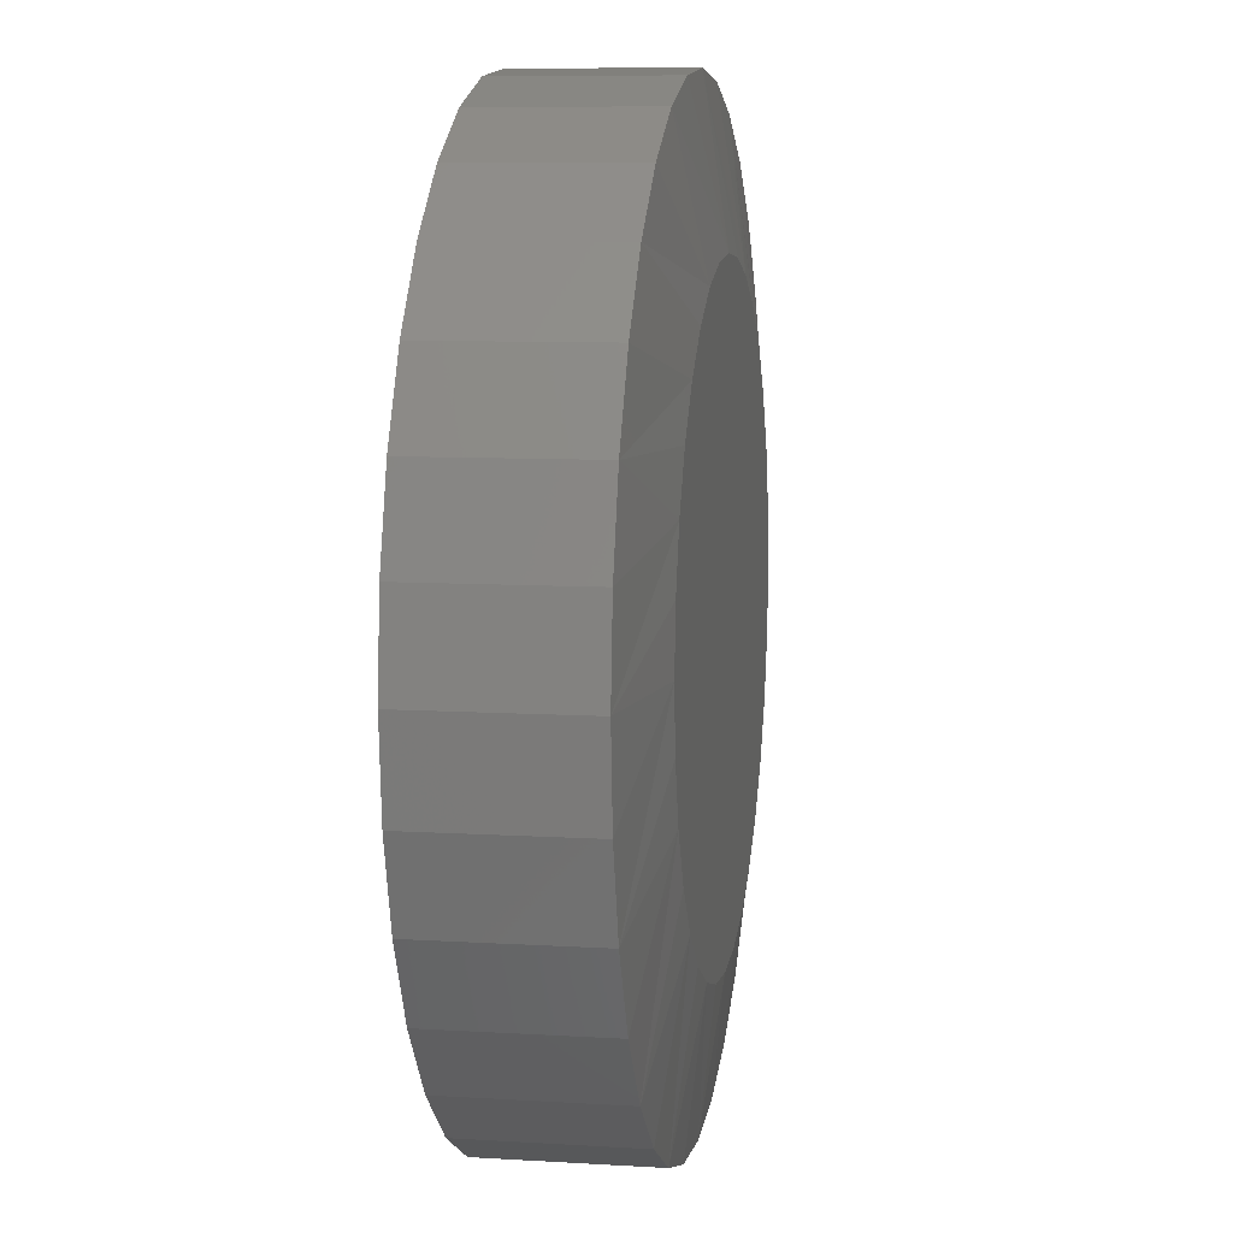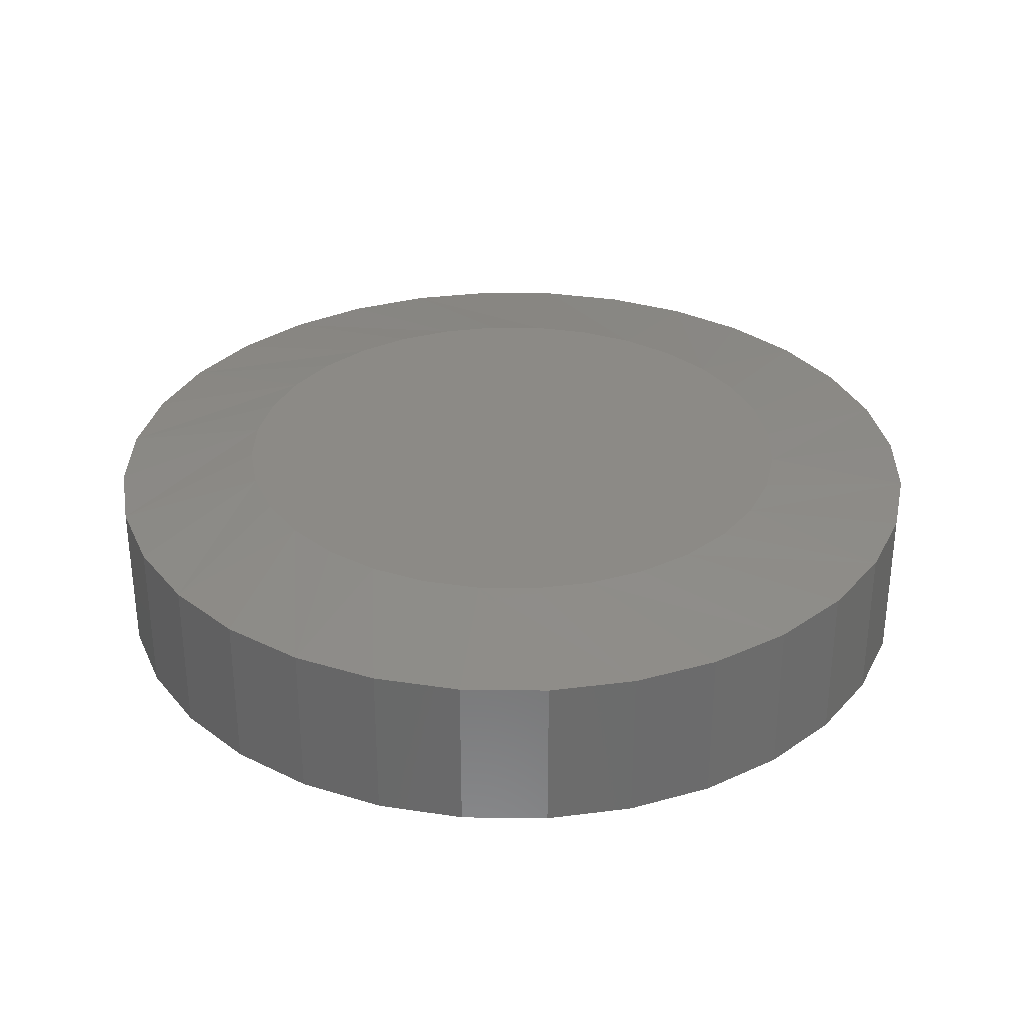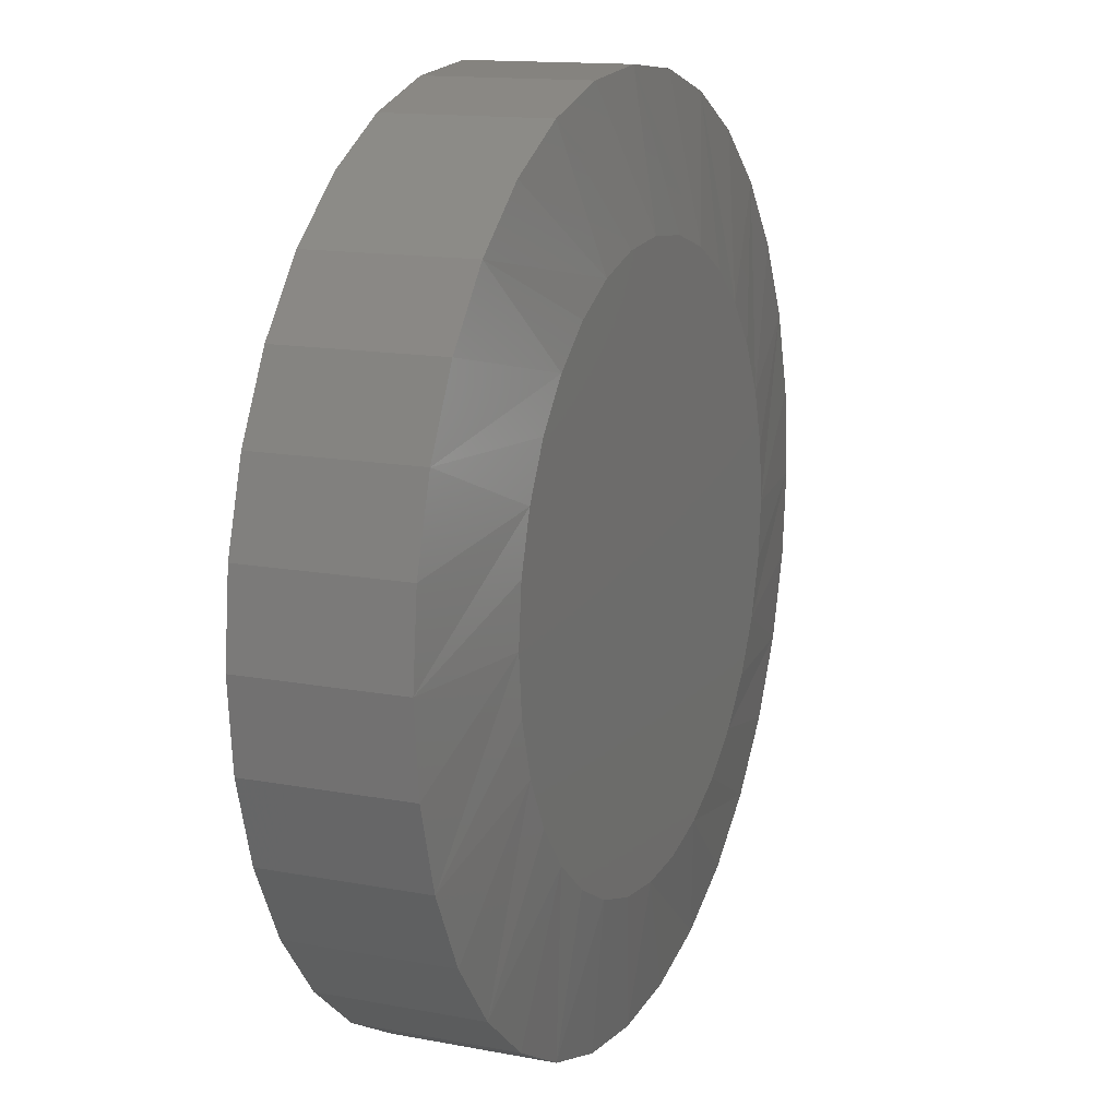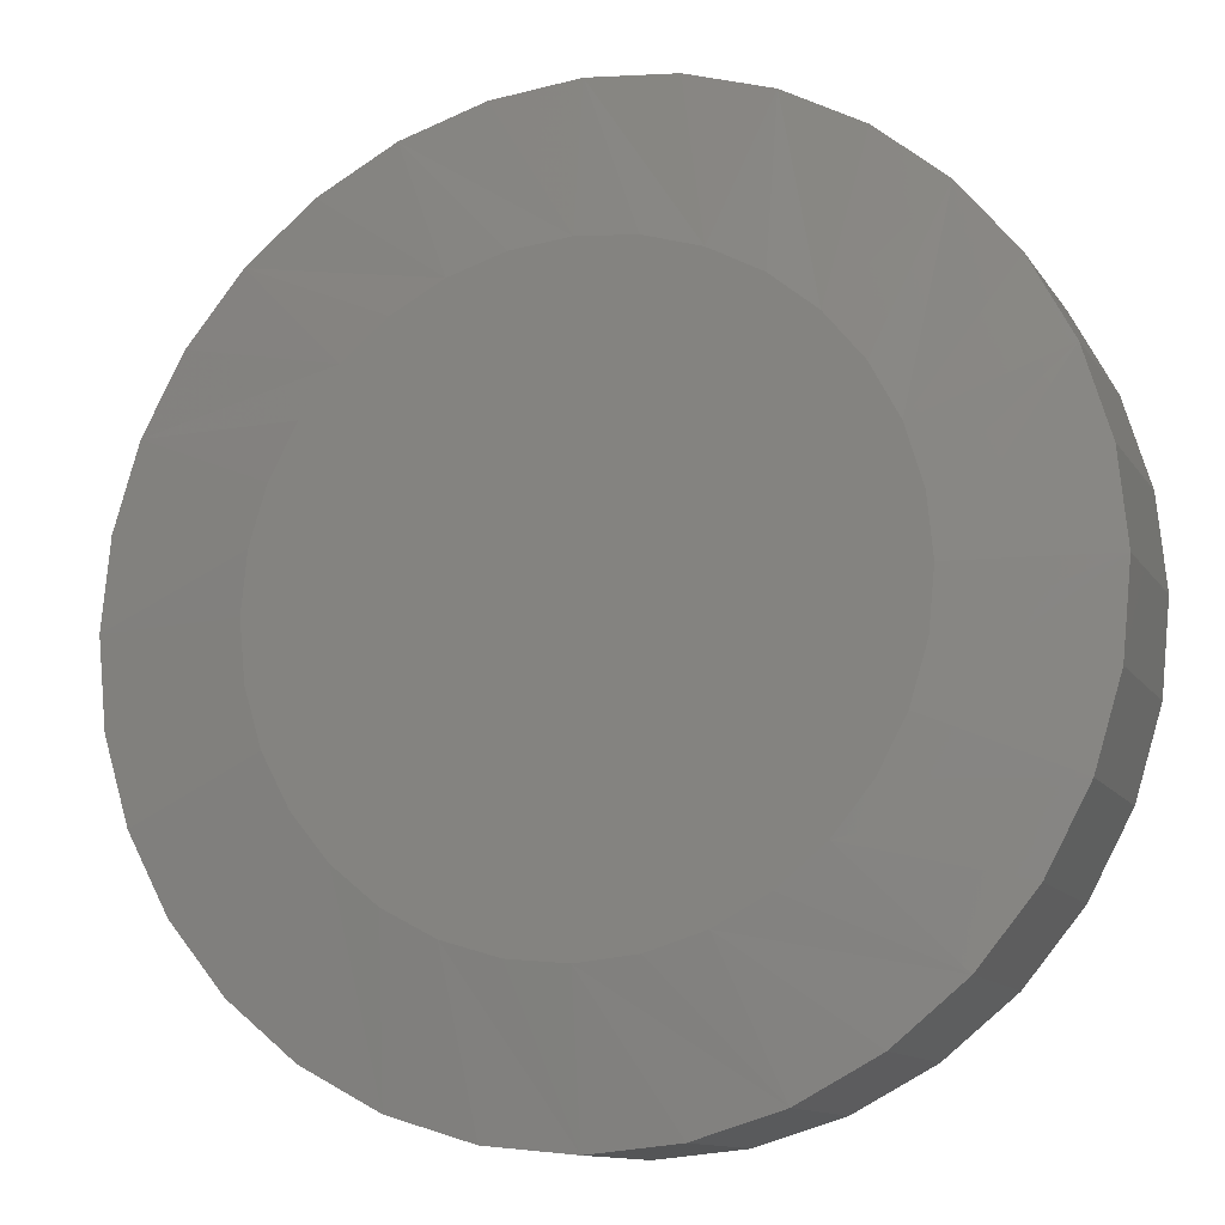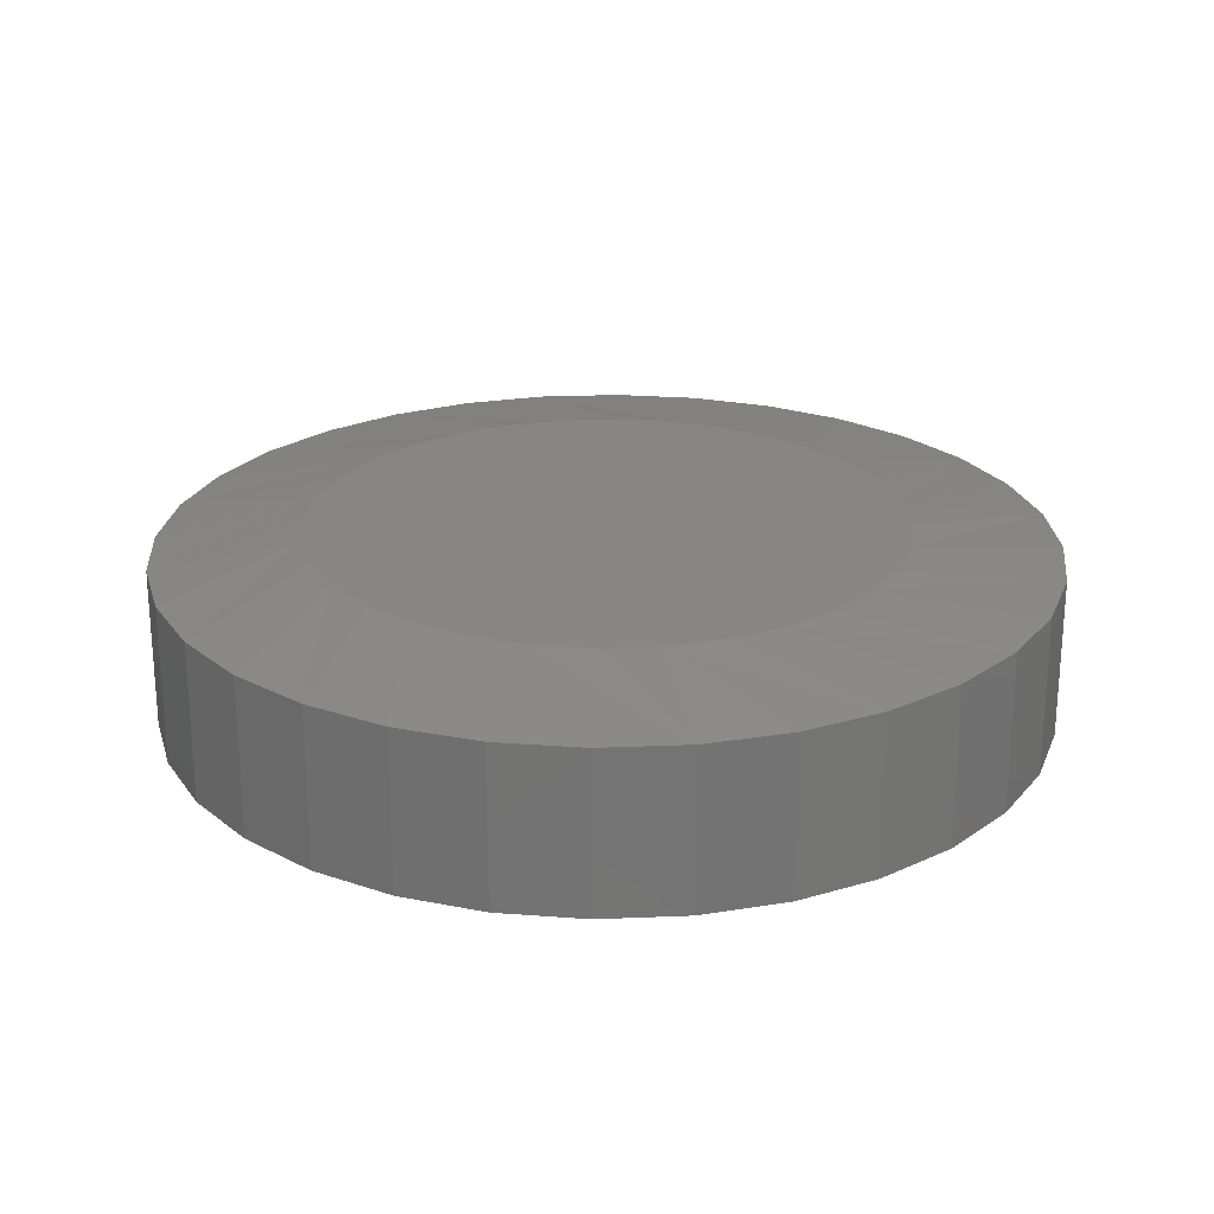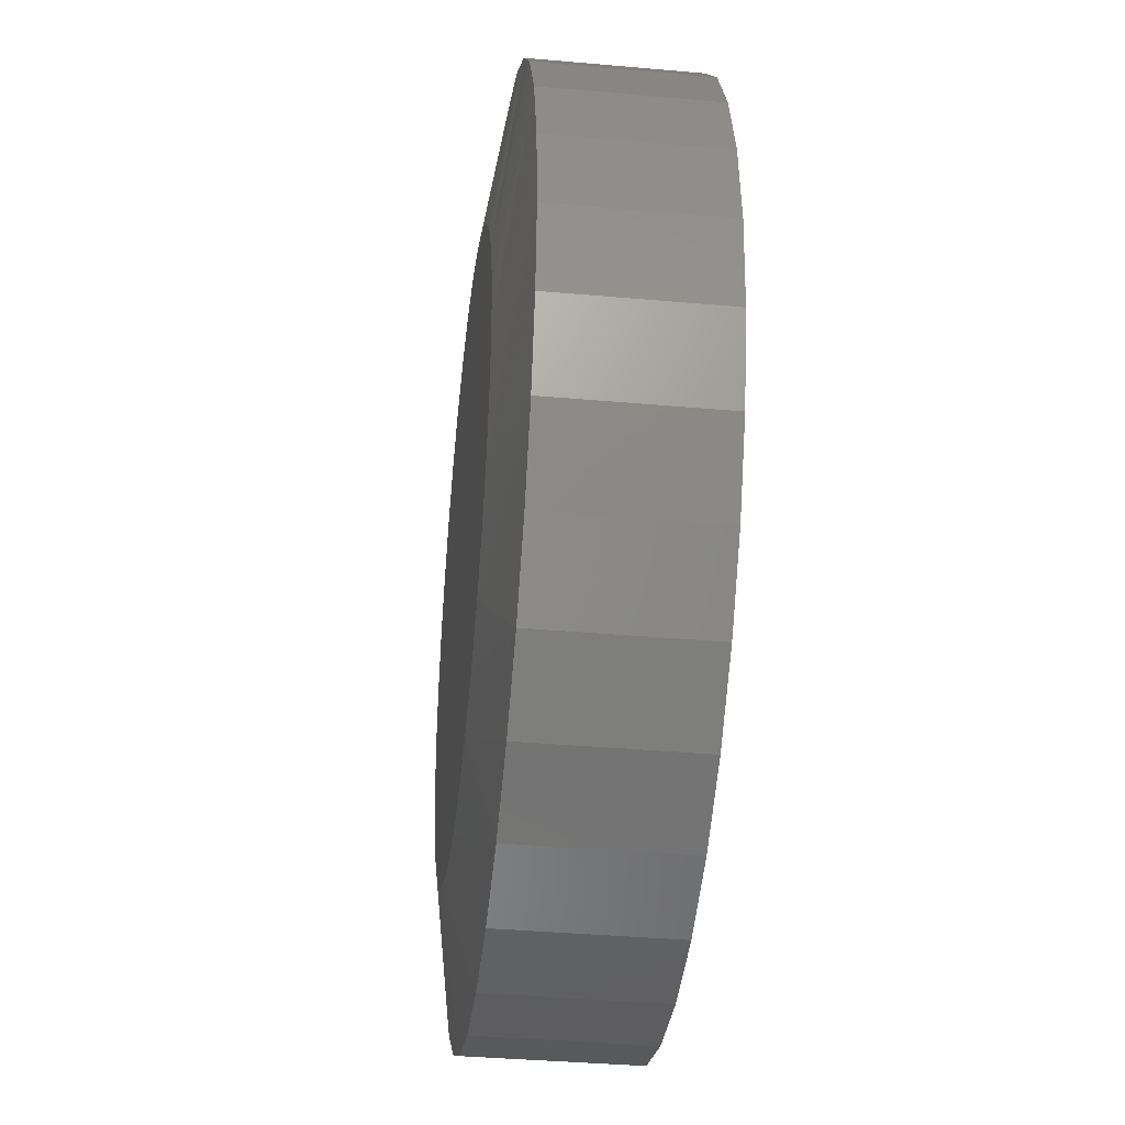
<metadata>
{"format":"stl","ext":"stl","renderer":"f3d","projection":"perspective","resolution":1024,"background":"white","views":[{"elev":8.6,"azim":-80.6,"up":"+Y"},{"elev":31.8,"azim":6.6,"up":"+Z"},{"elev":13.8,"azim":-67.0,"up":"+Y"},{"elev":-11.9,"azim":20.6,"up":"+Y"},{"elev":23.7,"azim":80.4,"up":"+Z"},{"elev":-38.3,"azim":83.6,"up":"+Y"}]}
</metadata>
<code>
# stl→obj: 96 verts, 188 faces
v -0.05403 0.3113 0.1953
v 0.06982 0.3113 0.1953
v 0.007895 0.3174 0.1953
v 0.1294 0.2933 0.1953
v -0.1136 0.2933 0.1953
v 0.1843 0.2639 0.1953
v -0.1685 0.2639 0.1953
v 0.2324 0.2245 0.1953
v -0.2166 0.2245 0.1953
v 0.2718 0.1764 0.1953
v -0.256 0.1764 0.1953
v 0.3012 0.1215 0.1953
v -0.2854 0.1215 0.1953
v 0.3192 0.06193 0.1953
v -0.3034 0.06193 0.1953
v 0.3253 -4.196e-17 0.1953
v -0.3095 6.581e-08 0.1953
v 0.3192 -0.06193 0.1953
v -0.3034 -0.06193 0.1953
v 0.3012 -0.1215 0.1953
v -0.2854 -0.1215 0.1953
v 0.2718 -0.1764 0.1953
v -0.256 -0.1764 0.1953
v 0.2324 -0.2245 0.1953
v -0.2166 -0.2245 0.1953
v 0.1843 -0.2639 0.1953
v -0.1685 -0.2639 0.1953
v 0.1294 -0.2933 0.1953
v -0.1136 -0.2933 0.1953
v 0.06982 -0.3113 0.1953
v -0.05403 -0.3113 0.1953
v 0.007895 -0.3174 0.1953
v 0.4816 0 0
v 0.4816 -1.16e-16 0.1719
v 0.4725 -0.09241 0
v 0.4725 -0.09241 0.1719
v 0.4455 -0.1813 0
v 0.4455 -0.1813 0.1719
v 0.4017 -0.2632 0
v 0.4017 -0.2632 0.1719
v 0.3428 -0.3349 0
v 0.3428 -0.3349 0.1719
v 0.2711 -0.3939 0
v 0.2711 -0.3939 0.1719
v 0.1892 -0.4376 0
v 0.1892 -0.4376 0.1719
v 0.1003 -0.4646 0
v 0.1003 -0.4646 0.1719
v 0.007895 -0.4737 0
v 0.007895 -0.4737 0.1719
v -0.08452 -0.4646 0
v -0.08452 -0.4646 0.1719
v -0.1734 -0.4376 0
v -0.1734 -0.4376 0.1719
v -0.2553 -0.3939 0
v -0.2553 -0.3939 0.1719
v -0.3271 -0.3349 0
v -0.3271 -0.3349 0.1719
v -0.386 -0.2632 0
v -0.386 -0.2632 0.1719
v -0.4297 -0.1813 0
v -0.4297 -0.1813 0.1719
v -0.4567 -0.09241 0
v -0.4567 -0.09241 0.1719
v -0.4658 5.801e-17 0
v -0.4658 5.801e-17 0.1719
v -0.4567 0.09241 0
v -0.4567 0.09241 0.1719
v -0.4297 0.1813 0
v -0.4297 0.1813 0.1719
v -0.386 0.2632 0
v -0.386 0.2632 0.1719
v -0.3271 0.3349 0
v -0.3271 0.3349 0.1719
v -0.2553 0.3939 0
v -0.2553 0.3939 0.1719
v -0.1734 0.4376 0
v -0.1734 0.4376 0.1719
v -0.08452 0.4646 0
v -0.08452 0.4646 0.1719
v 0.007895 0.4737 0
v 0.007895 0.4737 0.1719
v 0.1003 0.4646 0
v 0.1003 0.4646 0.1719
v 0.1892 0.4376 0
v 0.1892 0.4376 0.1719
v 0.2711 0.3939 0
v 0.2711 0.3939 0.1719
v 0.3428 0.3349 0
v 0.3428 0.3349 0.1719
v 0.4017 0.2632 0
v 0.4017 0.2632 0.1719
v 0.4455 0.1813 0
v 0.4455 0.1813 0.1719
v 0.4725 0.09241 0
v 0.4725 0.09241 0.1719
f 1 2 3
f 2 1 4
f 4 1 5
f 4 5 6
f 6 5 7
f 6 7 8
f 8 7 9
f 8 9 10
f 10 9 11
f 10 11 12
f 12 11 13
f 12 13 14
f 14 13 15
f 14 15 16
f 16 15 17
f 16 17 18
f 18 17 19
f 18 19 20
f 20 19 21
f 20 21 22
f 22 21 23
f 22 23 24
f 24 23 25
f 24 25 26
f 26 25 27
f 26 27 28
f 28 27 29
f 28 29 30
f 30 29 31
f 30 31 32
f 33 34 35
f 35 34 36
f 35 36 37
f 37 36 38
f 37 38 39
f 39 38 40
f 39 40 41
f 41 40 42
f 41 42 43
f 43 42 44
f 43 44 45
f 45 44 46
f 45 46 47
f 47 46 48
f 47 48 49
f 49 48 50
f 49 50 51
f 51 50 52
f 51 52 53
f 53 52 54
f 53 54 55
f 55 54 56
f 55 56 57
f 57 56 58
f 57 58 59
f 59 58 60
f 59 60 61
f 61 60 62
f 61 62 63
f 63 62 64
f 63 64 65
f 65 64 66
f 65 66 67
f 67 66 68
f 67 68 69
f 69 68 70
f 69 70 71
f 71 70 72
f 71 72 73
f 73 72 74
f 73 74 75
f 75 74 76
f 75 76 77
f 77 76 78
f 77 78 79
f 79 78 80
f 79 80 81
f 81 80 82
f 81 82 83
f 83 82 84
f 83 84 85
f 85 84 86
f 85 86 87
f 87 86 88
f 87 88 89
f 89 88 90
f 89 90 91
f 91 90 92
f 91 92 93
f 93 92 94
f 93 94 95
f 95 94 96
f 95 96 33
f 33 96 34
f 13 70 68
f 34 96 16
f 12 94 92
f 8 90 88
f 4 86 84
f 3 82 80
f 5 78 76
f 9 74 72
f 17 15 66
f 66 15 13
f 66 13 68
f 12 14 94
f 94 14 16
f 94 16 96
f 8 10 90
f 90 10 12
f 90 12 92
f 4 6 86
f 86 6 8
f 86 8 88
f 3 2 82
f 82 2 4
f 82 4 84
f 5 1 78
f 78 1 3
f 78 3 80
f 9 7 74
f 74 7 5
f 74 5 76
f 13 11 70
f 70 11 9
f 70 9 72
f 20 38 36
f 66 64 17
f 21 62 60
f 25 58 56
f 29 54 52
f 32 50 48
f 28 46 44
f 24 42 40
f 16 18 34
f 34 18 20
f 34 20 36
f 21 19 62
f 62 19 17
f 62 17 64
f 25 23 58
f 58 23 21
f 58 21 60
f 29 27 54
f 54 27 25
f 54 25 56
f 32 31 50
f 50 31 29
f 50 29 52
f 28 30 46
f 46 30 32
f 46 32 48
f 24 26 42
f 42 26 28
f 42 28 44
f 20 22 38
f 38 22 24
f 38 24 40
f 81 83 79
f 49 51 47
f 47 51 53
f 47 53 45
f 45 53 55
f 45 55 43
f 43 55 57
f 43 57 41
f 41 57 59
f 41 59 39
f 39 59 61
f 39 61 37
f 37 61 63
f 37 63 35
f 35 63 65
f 35 65 33
f 33 65 67
f 33 67 95
f 95 67 69
f 95 69 93
f 93 69 71
f 93 71 91
f 91 71 73
f 91 73 89
f 89 73 75
f 89 75 87
f 87 75 77
f 87 77 85
f 85 77 79
f 85 79 83

</code>
